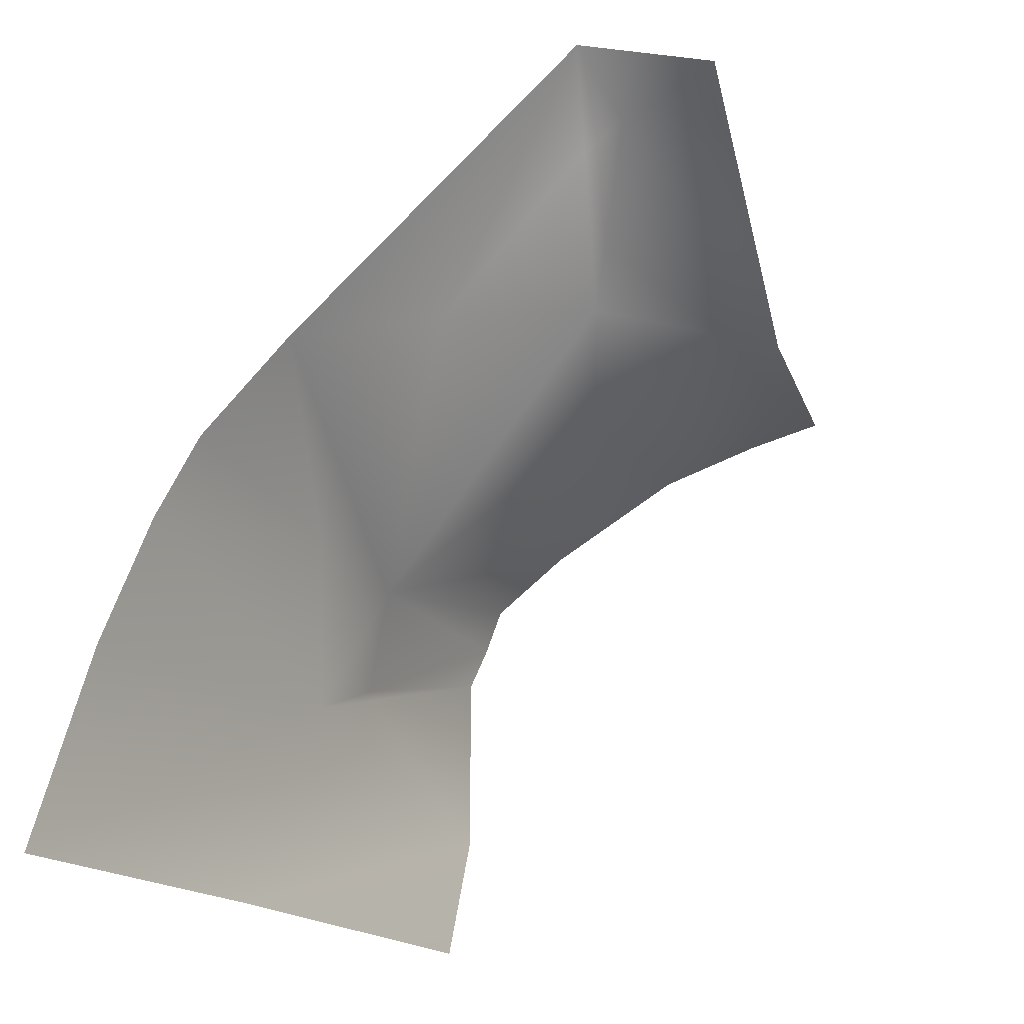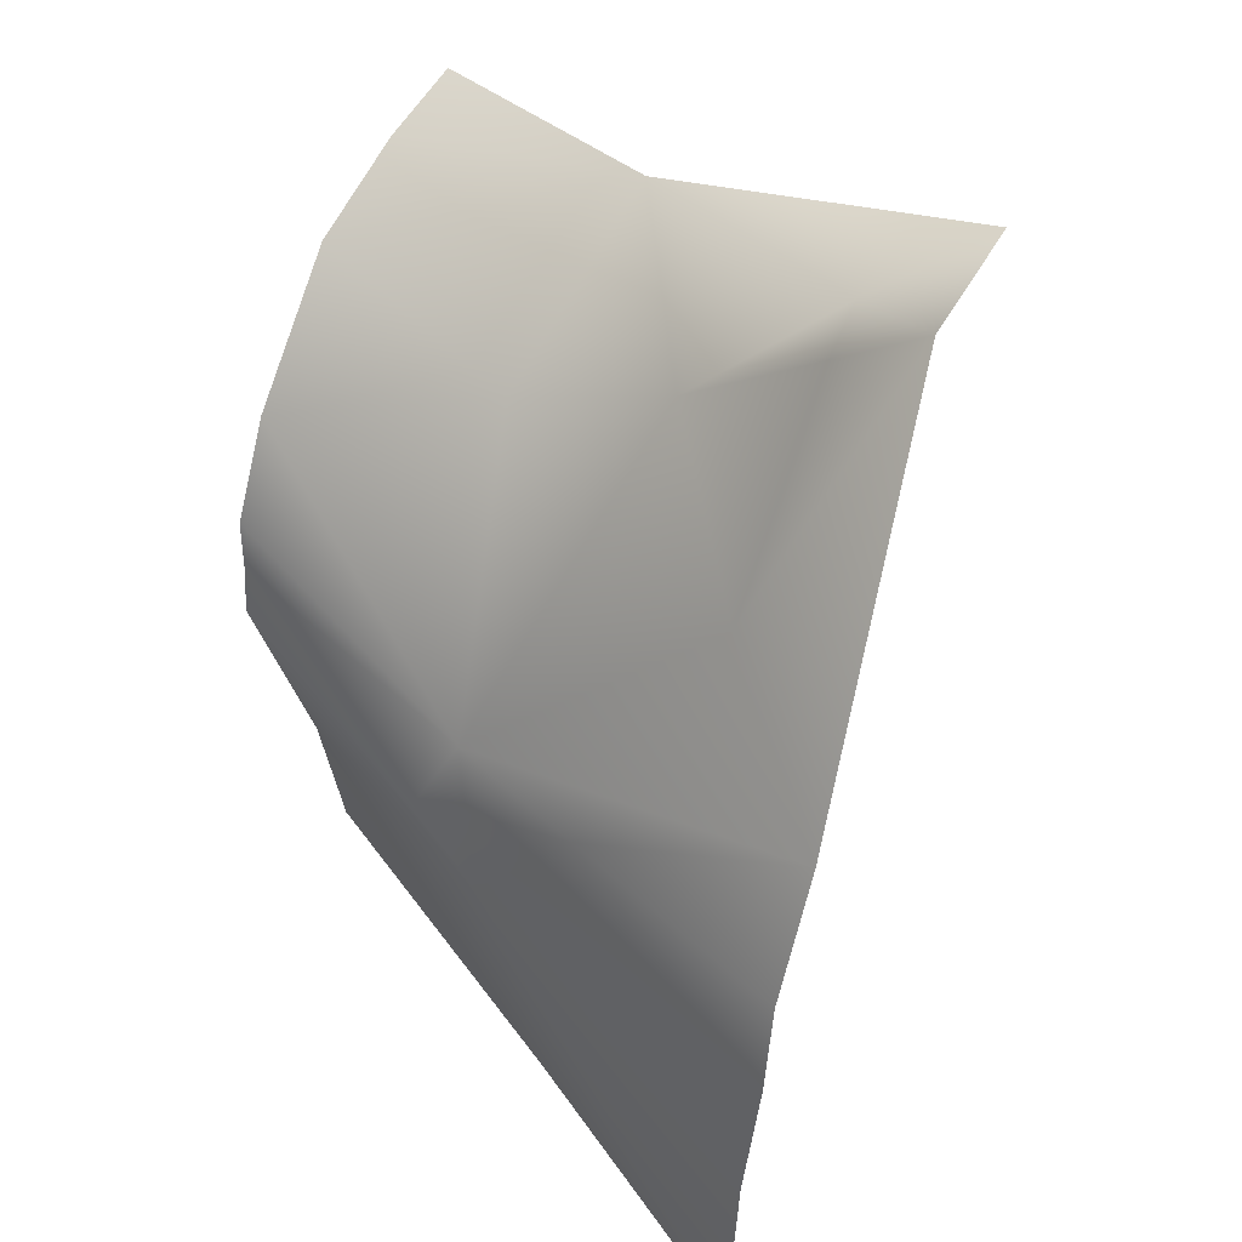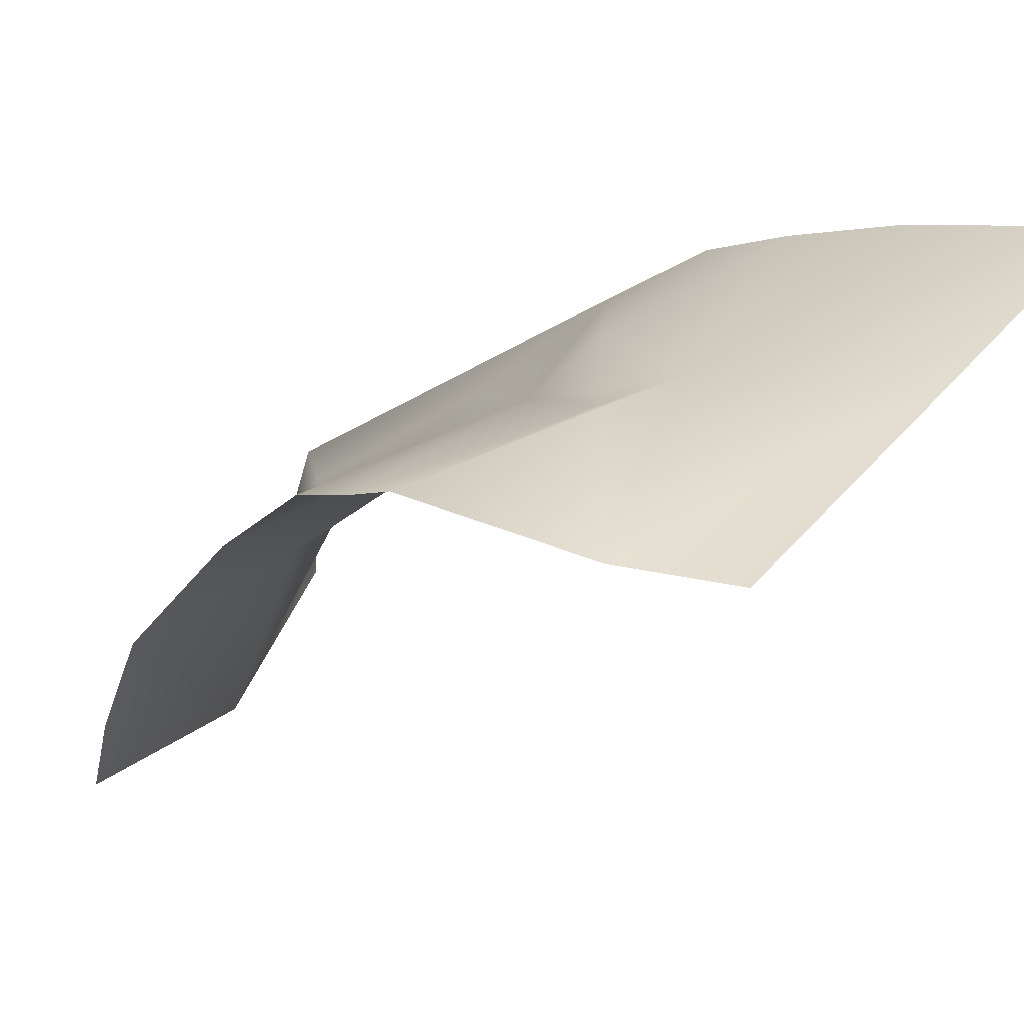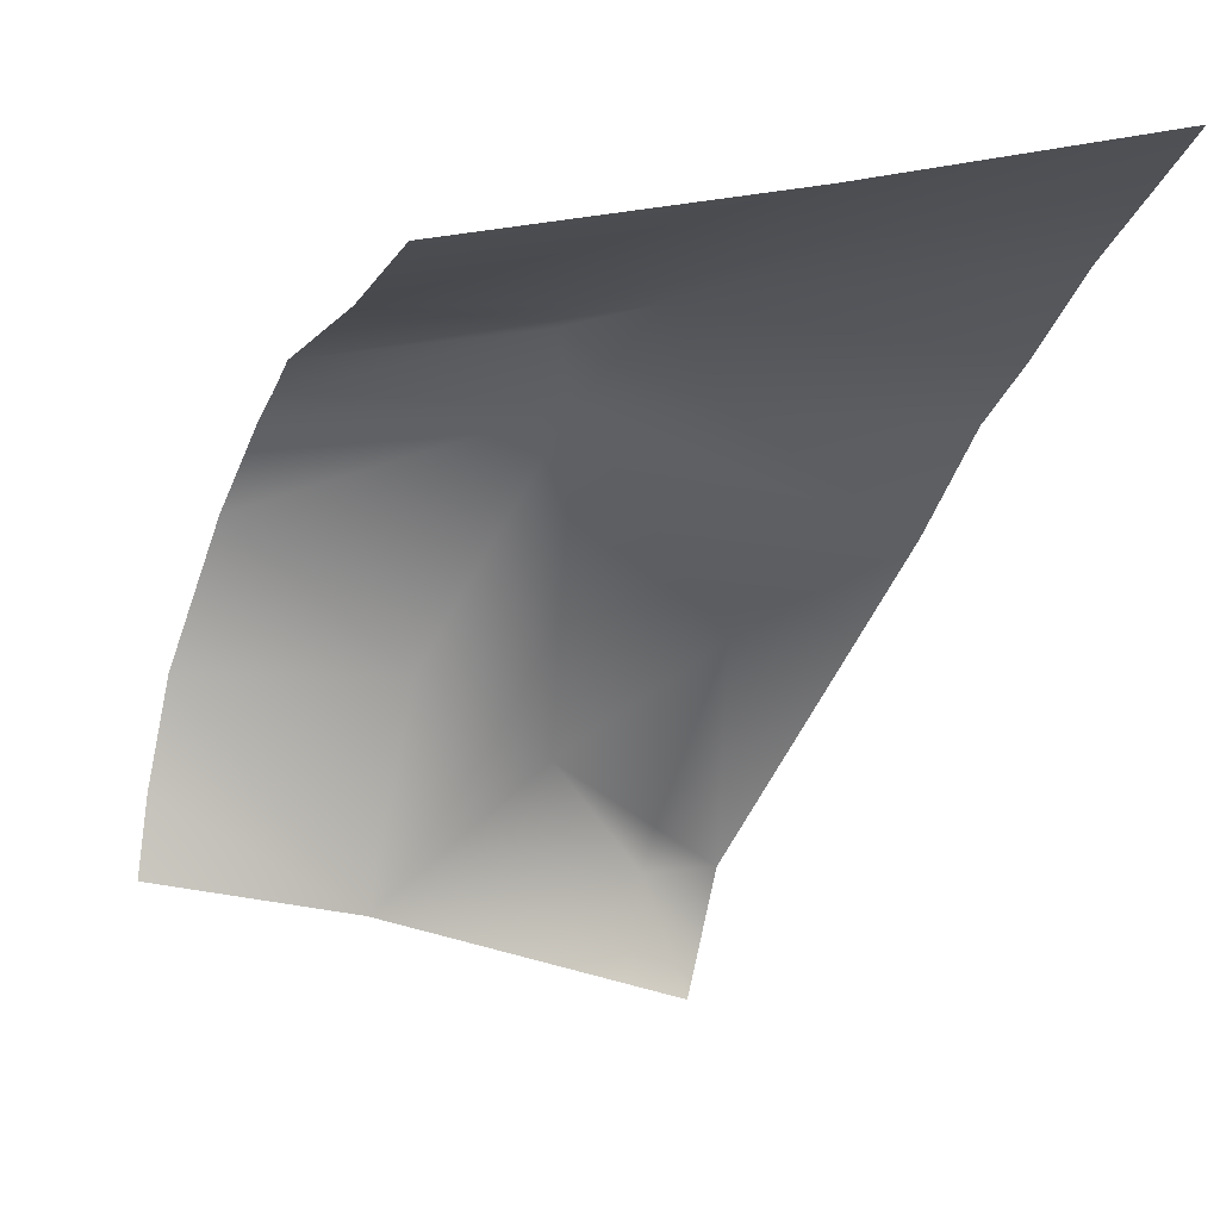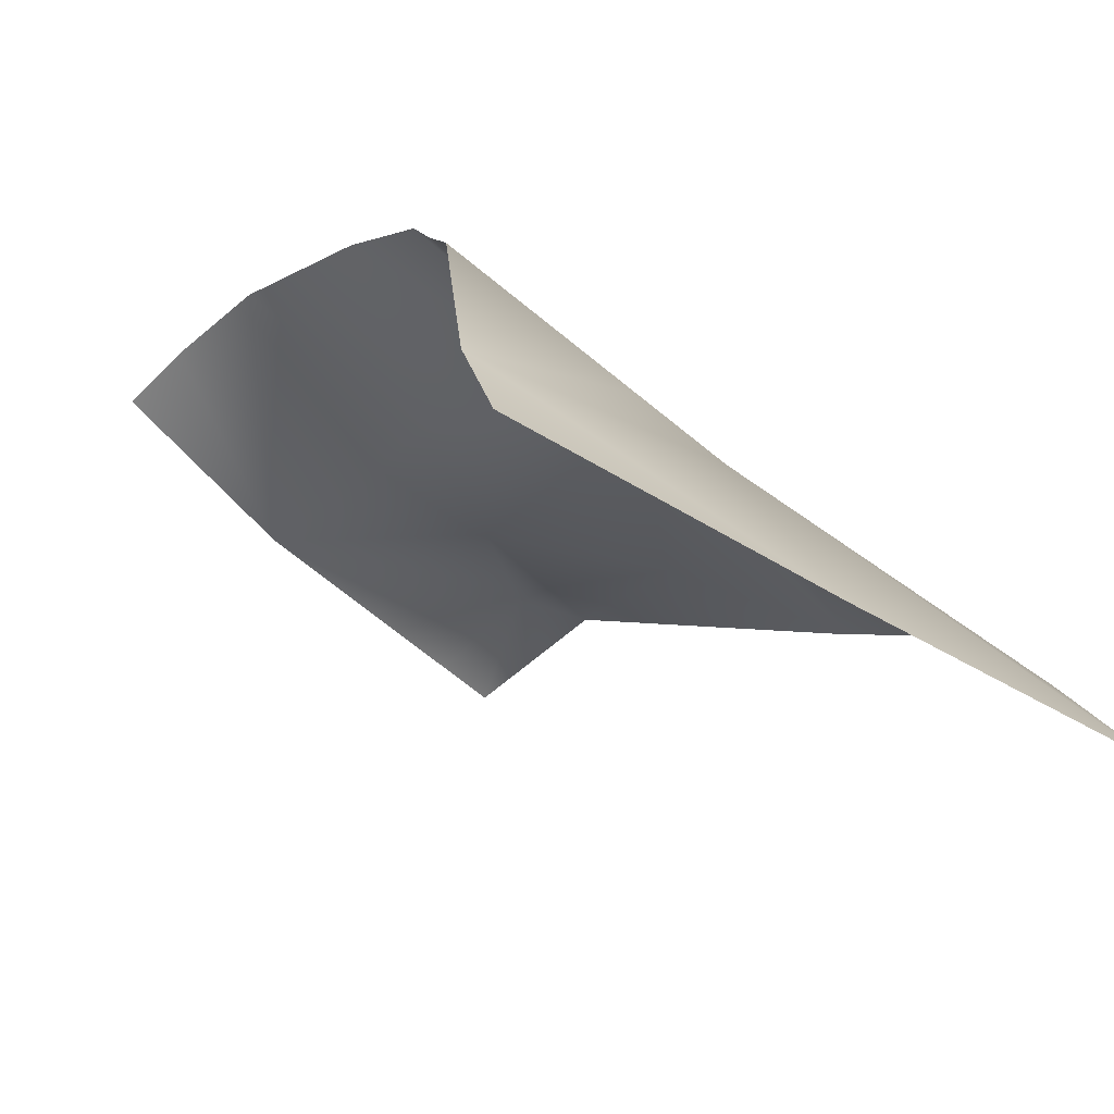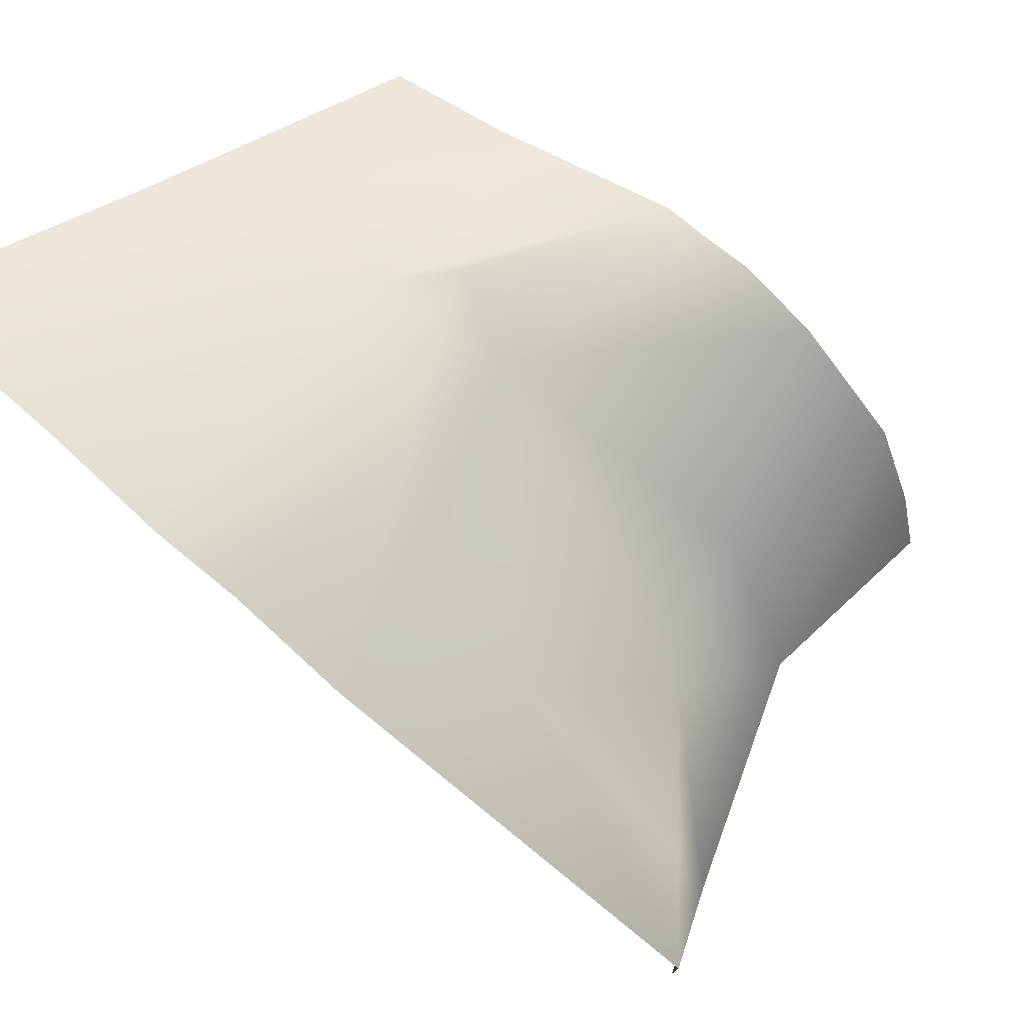
<metadata>
{"format":"obj","ext":"obj","renderer":"f3d","projection":"perspective","resolution":1024,"background":"white","views":[{"elev":-23.4,"azim":-64.6,"up":"+Z"},{"elev":60.7,"azim":-137.6,"up":"+Z"},{"elev":31.3,"azim":126.7,"up":"+Y"},{"elev":-13.4,"azim":171.6,"up":"+Y"},{"elev":-70.5,"azim":140.4,"up":"+Z"},{"elev":56.6,"azim":-42.3,"up":"+Y"}]}
</metadata>
<code>
v 56.57 -5.244 26.37
v 62.64 0.2942 21.45
v 59.03 5.348 14.11
v 60.2 4.375 17.06
v 53.11 2.956 19.96
v 55.79 -2.378 27.14
v 63.35 -4.111 22.92
v 59.83 -1.012 22.88
v 57.08 5.778 9.328
v 67.69 -3.538 22.87
v 67.56 -1.914 22.53
v 67.24 0.2513 21.81
v 66.41 2.876 19.9
v 65.79 4.241 18.48
v 65.55 4.506 17.43
v 65.34 4.816 16.51
v 64.44 4.385 12.23
v 63.76 4.542 9.563
v 57.96 -5.01 25.66
v 57.55 -2.692 26.12
v 57.37 -1.843 25.47
v 56.55 1.224 21.61
v 61.01 5.181 14.86
v 60.79 5.121 15.01
v 59.67 4.813 15.73
v 57.29 4.484 17.35
v 52.48 4.566 17.76
v 52.05 5.262 15.94
v 51.67 6.128 13.29
v 51.08 7.019 9.06
f 28 3 29
f 8 7 2
f 25 26 4
f 11 7 10
f 5 4 26
f 13 2 12
f 17 23 16
f 15 4 14
f 21 8 22
f 2 4 8
f 21 6 20
f 29 3 30
f 4 22 8
f 19 7 20
f 12 2 7
f 7 11 12
f 14 4 13
f 4 2 13
f 23 3 24
f 24 3 25
f 18 9 17
f 9 3 17
f 20 6 1
f 1 19 20
f 20 7 8
f 8 21 20
f 22 5 6
f 6 21 22
f 17 3 23
f 24 16 23
f 4 15 24
f 27 26 28
f 5 26 27
f 26 25 3
f 3 28 26
f 30 3 9
f 4 5 22
f 24 15 16
f 24 25 4

</code>
